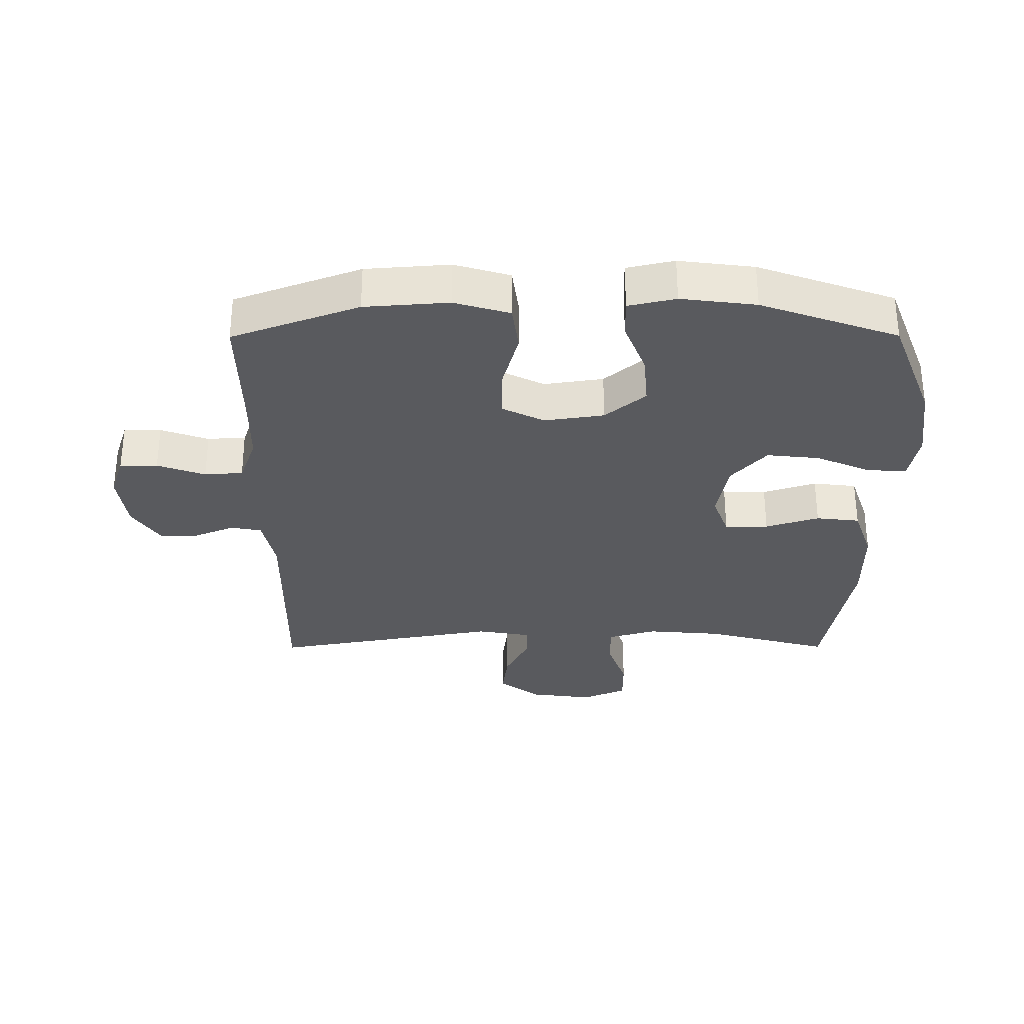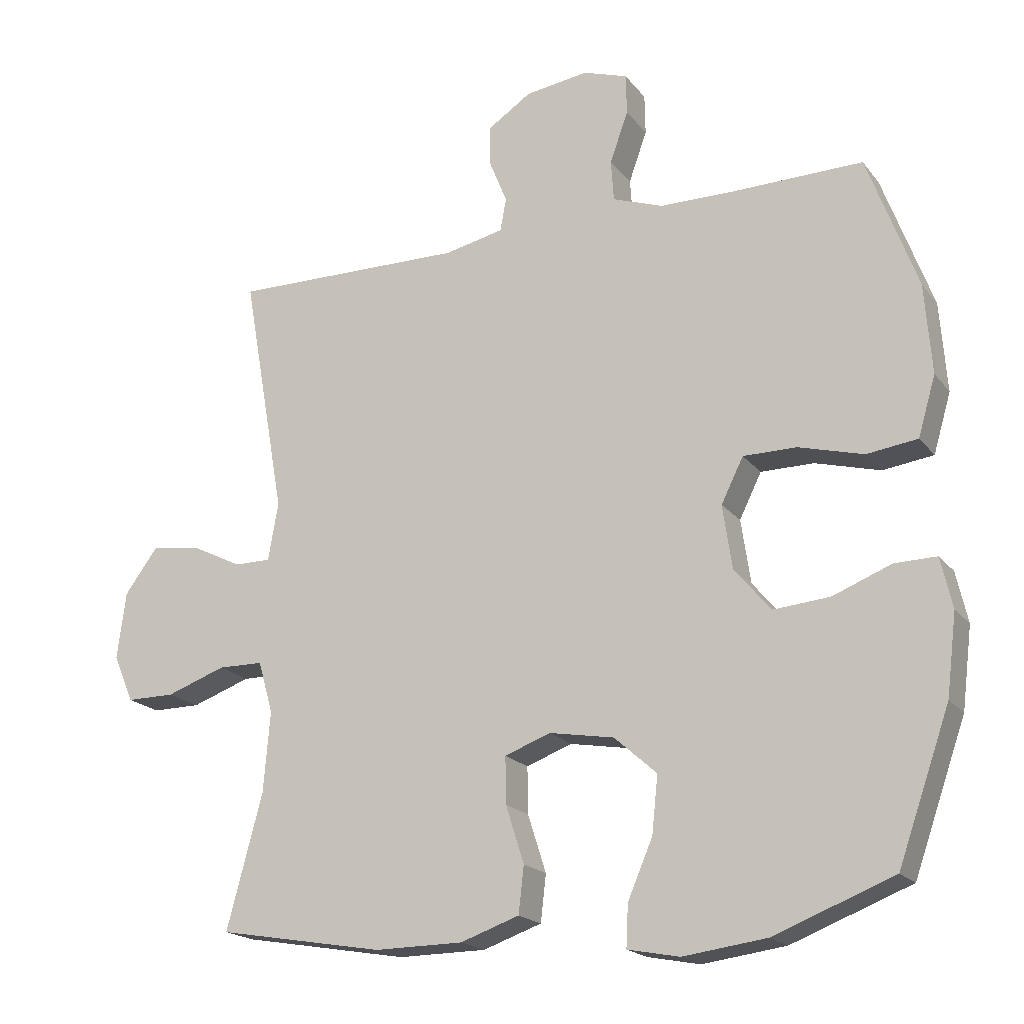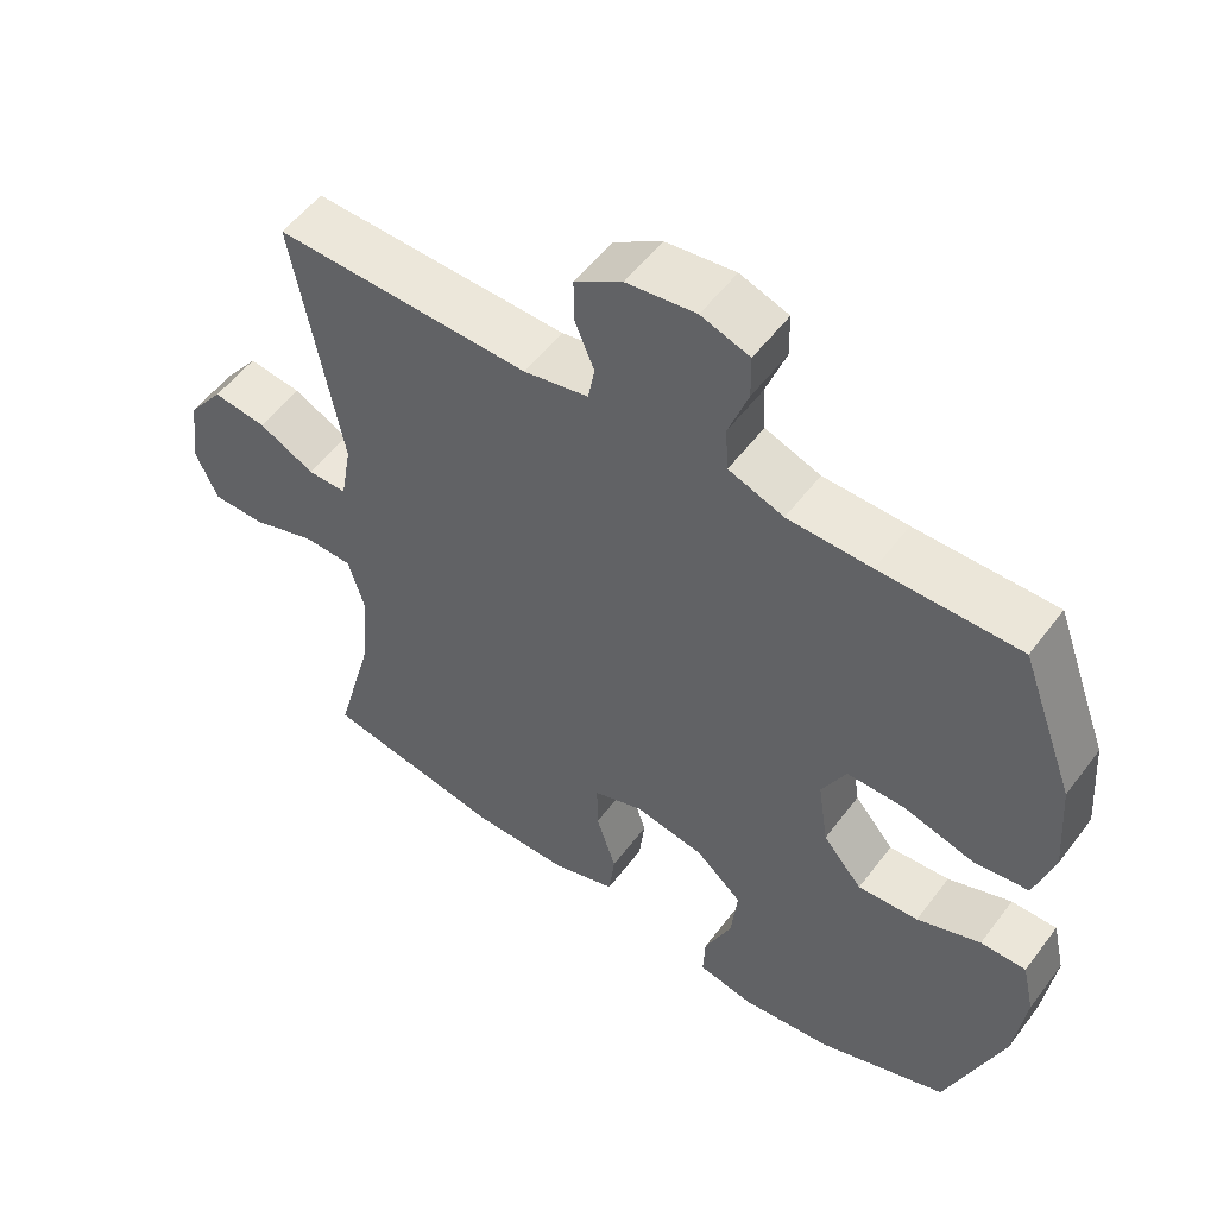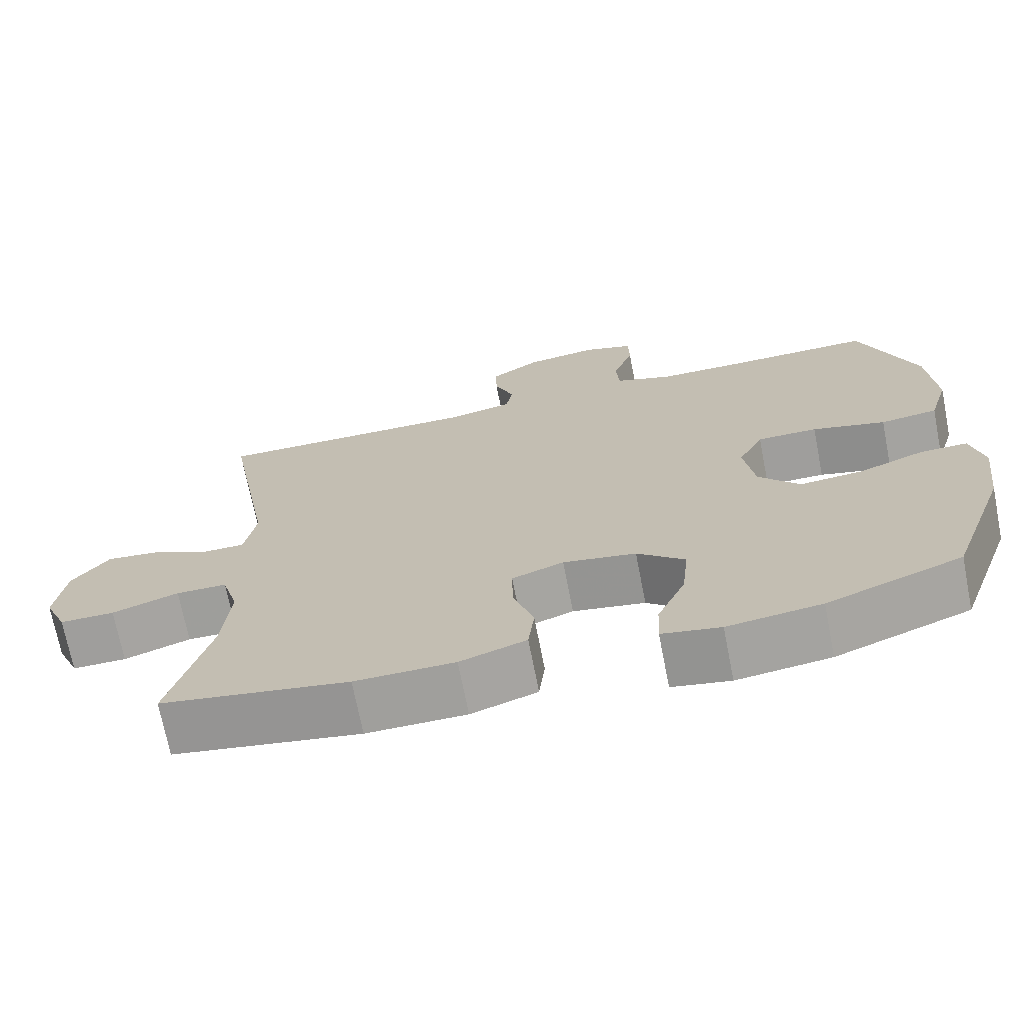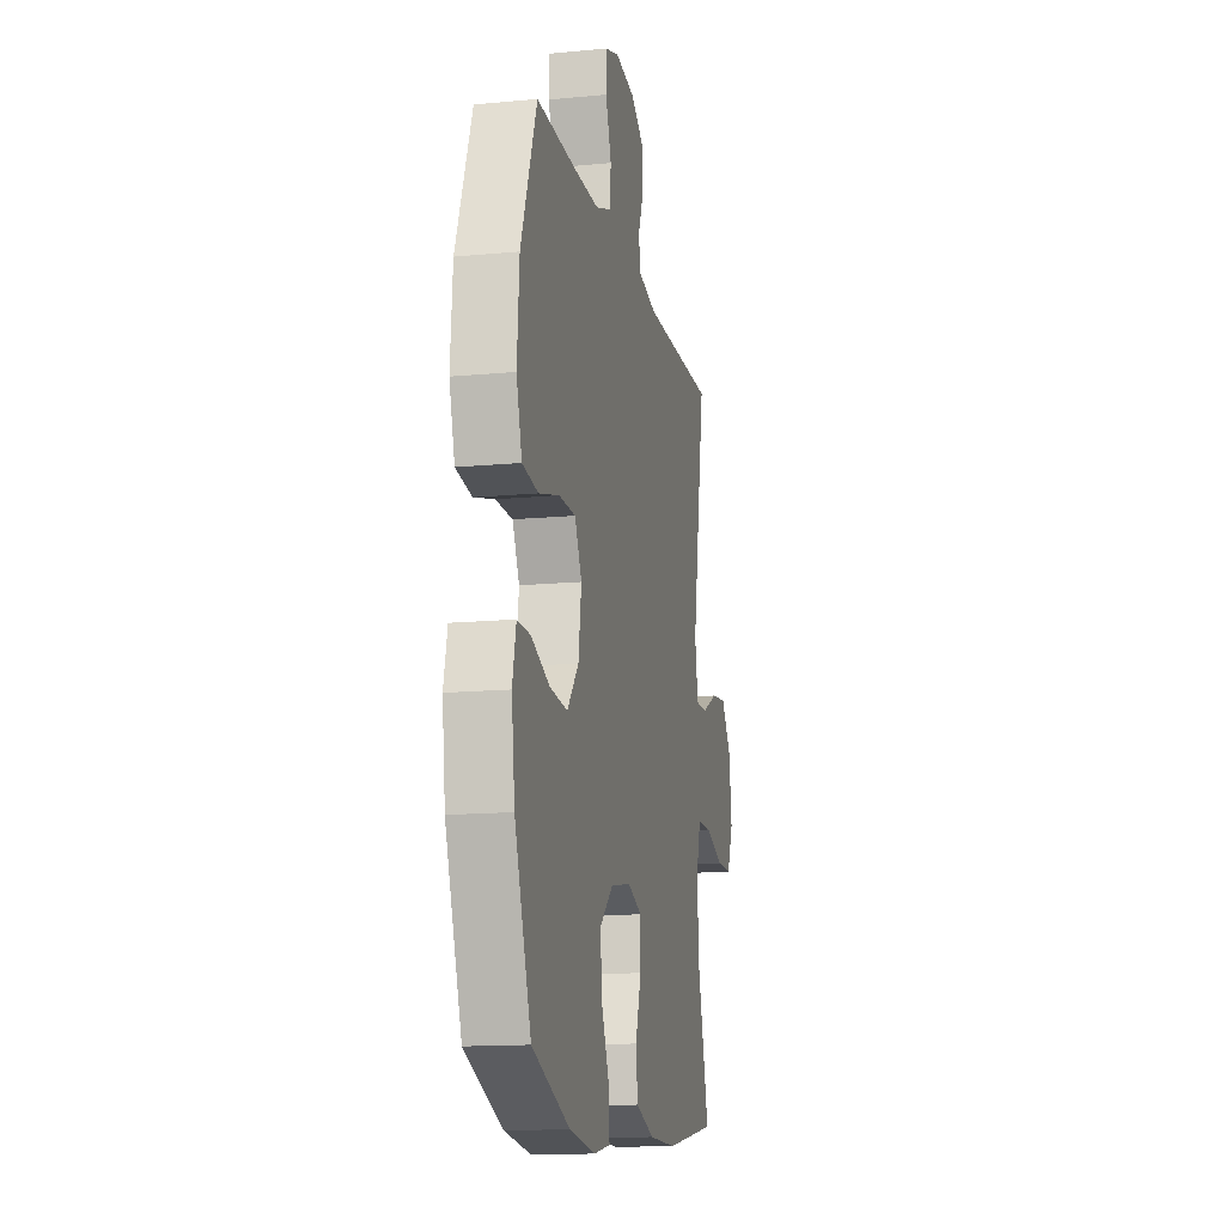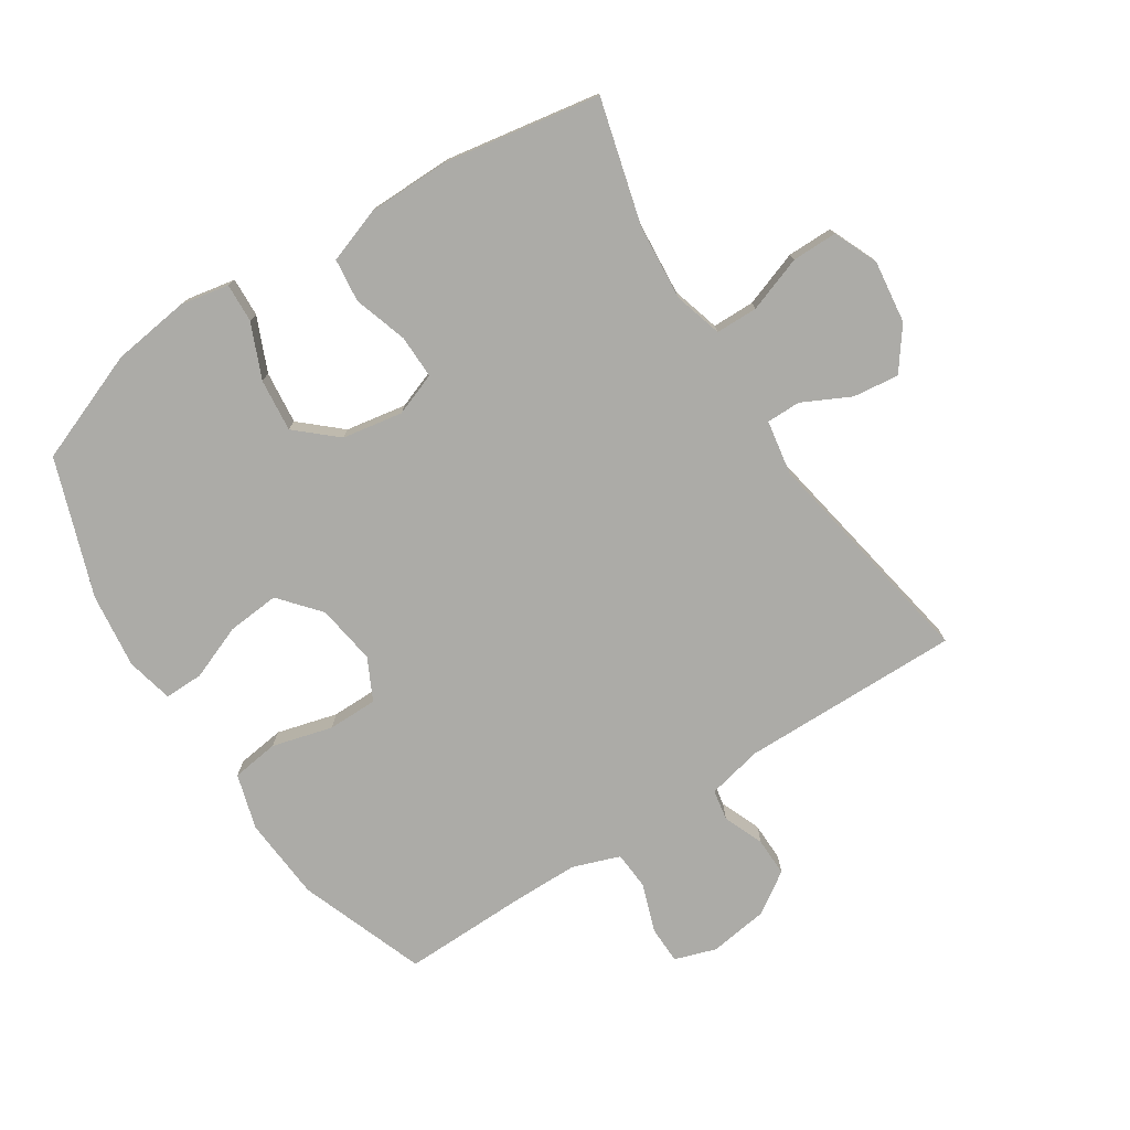
<metadata>
{"format":"obj","ext":"obj","renderer":"f3d","projection":"perspective","resolution":1024,"background":"white","views":[{"elev":-31.3,"azim":90.2,"up":"+Y"},{"elev":-19.1,"azim":26.1,"up":"+Z"},{"elev":54.3,"azim":36.2,"up":"+Z"},{"elev":-71.0,"azim":11.1,"up":"+Z"},{"elev":-14.4,"azim":101.7,"up":"+Z"},{"elev":-76.3,"azim":-147.0,"up":"+Y"}]}
</metadata>
<code>
v -0.5 0.07 0.5
v -0.152 0.07 0.495
v -0.064 0.07 0.514
v -0.055 0.07 0.563
v -0.081 0.07 0.627
v -0.082 0.07 0.688
v -0.017 0.07 0.731
v 0.077 0.07 0.744
v 0.143 0.07 0.722
v 0.144 0.07 0.662
v 0.117 0.07 0.586
v 0.121 0.07 0.525
v 0.196 0.07 0.498
v 0.31 0.07 0.497
v 0.5 0.07 0.5
v 0.574 0.07 0.299
v 0.584 0.07 0.166
v 0.558 0.07 0.078
v 0.483 0.07 0.068
v 0.387 0.07 0.094
v 0.308 0.07 0.094
v 0.275 0.07 0.028
v 0.289 0.07 -0.067
v 0.343 0.07 -0.131
v 0.426 0.07 -0.124
v 0.513 0.07 -0.09
v 0.575 0.07 -0.089
v 0.592 0.07 -0.164
v 0.577 0.07 -0.283
v 0.5 0.07 -0.5
v 0.323 0.07 -0.568
v 0.2 0.07 -0.584
v 0.123 0.07 -0.569
v 0.126 0.07 -0.507
v 0.163 0.07 -0.421
v 0.172 0.07 -0.337
v 0.109 0.07 -0.281
v 0.013 0.07 -0.264
v -0.055 0.07 -0.289
v -0.054 0.07 -0.358
v -0.027 0.07 -0.443
v -0.035 0.07 -0.512
v -0.122 0.07 -0.542
v -0.253 0.07 -0.543
v -0.5 0.07 -0.5
v -0.447 0.07 -0.302
v -0.437 0.07 -0.183
v -0.459 0.07 -0.106
v -0.526 0.07 -0.105
v -0.614 0.07 -0.136
v -0.686 0.07 -0.136
v -0.716 0.07 -0.066
v -0.703 0.07 0.034
v -0.654 0.07 0.1
v -0.581 0.07 0.091
v -0.505 0.07 0.053
v -0.451 0.07 0.053
v -0.436 0.07 0.139
v -0.5 0 0.5
v -0.152 0 0.495
v -0.064 0 0.514
v -0.055 0 0.563
v -0.081 0 0.627
v -0.082 0 0.688
v -0.017 0 0.731
v 0.077 0 0.744
v 0.143 0 0.722
v 0.144 0 0.662
v 0.117 0 0.586
v 0.121 0 0.525
v 0.196 0 0.498
v 0.31 0 0.497
v 0.5 0 0.5
v 0.574 0 0.299
v 0.584 0 0.166
v 0.558 0 0.078
v 0.483 0 0.068
v 0.387 0 0.094
v 0.308 0 0.094
v 0.275 0 0.028
v 0.289 0 -0.067
v 0.343 0 -0.131
v 0.426 0 -0.124
v 0.513 0 -0.09
v 0.575 0 -0.089
v 0.592 0 -0.164
v 0.577 0 -0.283
v 0.5 0 -0.5
v 0.323 0 -0.568
v 0.2 0 -0.584
v 0.123 0 -0.569
v 0.126 0 -0.507
v 0.163 0 -0.421
v 0.172 0 -0.337
v 0.109 0 -0.281
v 0.013 0 -0.264
v -0.055 0 -0.289
v -0.054 0 -0.358
v -0.027 0 -0.443
v -0.035 0 -0.512
v -0.122 0 -0.542
v -0.253 0 -0.543
v -0.5 0 -0.5
v -0.447 0 -0.302
v -0.437 0 -0.183
v -0.459 0 -0.106
v -0.526 0 -0.105
v -0.614 0 -0.136
v -0.686 0 -0.136
v -0.716 0 -0.066
v -0.703 0 0.034
v -0.654 0 0.1
v -0.581 0 0.091
v -0.505 0 0.053
v -0.451 0 0.053
v -0.436 0 0.139
f 54 55 56
f 53 54 56
f 52 53 56
f 51 52 56
f 50 51 56
f 49 50 56
f 48 49 56 57
f 47 48 57 58
f 44 45 46
f 43 44 46
f 42 43 46
f 41 42 46
f 40 41 46
f 39 40 46 47
f 38 39 47 58
f 33 34 35
f 32 33 35
f 31 32 35
f 30 31 35
f 29 30 35
f 28 29 35
f 27 28 35
f 26 27 35
f 25 26 35
f 24 25 35 36
f 23 24 36 37
f 18 19 20
f 17 18 20
f 16 17 20
f 15 16 20
f 14 15 20
f 13 14 20 21
f 12 13 21 22
f 9 10 11
f 8 9 11
f 7 8 11
f 6 7 11
f 5 6 11
f 4 5 11
f 3 4 11 12
f 37 38 58
f 23 37 58
f 22 23 58
f 12 22 58
f 3 12 58
f 2 3 58
f 1 2 58
f 114 113 112
f 114 112 111
f 114 111 110
f 114 110 109
f 114 109 108
f 114 108 107
f 115 114 107 106
f 116 115 106 105
f 104 103 102
f 104 102 101
f 104 101 100
f 104 100 99
f 104 99 98
f 105 104 98 97
f 116 105 97 96
f 93 92 91
f 93 91 90
f 93 90 89
f 93 89 88
f 93 88 87
f 93 87 86
f 93 86 85
f 93 85 84
f 93 84 83
f 94 93 83 82
f 95 94 82 81
f 78 77 76
f 78 76 75
f 78 75 74
f 78 74 73
f 78 73 72
f 79 78 72 71
f 80 79 71 70
f 69 68 67
f 69 67 66
f 69 66 65
f 69 65 64
f 69 64 63
f 69 63 62
f 70 69 62 61
f 116 96 95
f 116 95 81
f 116 81 80
f 116 80 70
f 116 70 61
f 116 61 60
f 116 60 59
f 1 59 60 2
f 2 60 61 3
f 3 61 62 4
f 4 62 63 5
f 5 63 64 6
f 6 64 65 7
f 7 65 66 8
f 8 66 67 9
f 9 67 68 10
f 10 68 69 11
f 11 69 70 12
f 12 70 71 13
f 13 71 72 14
f 14 72 73 15
f 15 73 74 16
f 16 74 75 17
f 17 75 76 18
f 18 76 77 19
f 19 77 78 20
f 20 78 79 21
f 21 79 80 22
f 22 80 81 23
f 23 81 82 24
f 24 82 83 25
f 25 83 84 26
f 26 84 85 27
f 27 85 86 28
f 28 86 87 29
f 29 87 88 30
f 30 88 89 31
f 31 89 90 32
f 32 90 91 33
f 33 91 92 34
f 34 92 93 35
f 35 93 94 36
f 36 94 95 37
f 37 95 96 38
f 38 96 97 39
f 39 97 98 40
f 40 98 99 41
f 41 99 100 42
f 42 100 101 43
f 43 101 102 44
f 44 102 103 45
f 45 103 104 46
f 46 104 105 47
f 47 105 106 48
f 48 106 107 49
f 49 107 108 50
f 50 108 109 51
f 51 109 110 52
f 52 110 111 53
f 53 111 112 54
f 54 112 113 55
f 55 113 114 56
f 56 114 115 57
f 57 115 116 58
f 58 116 59 1

</code>
